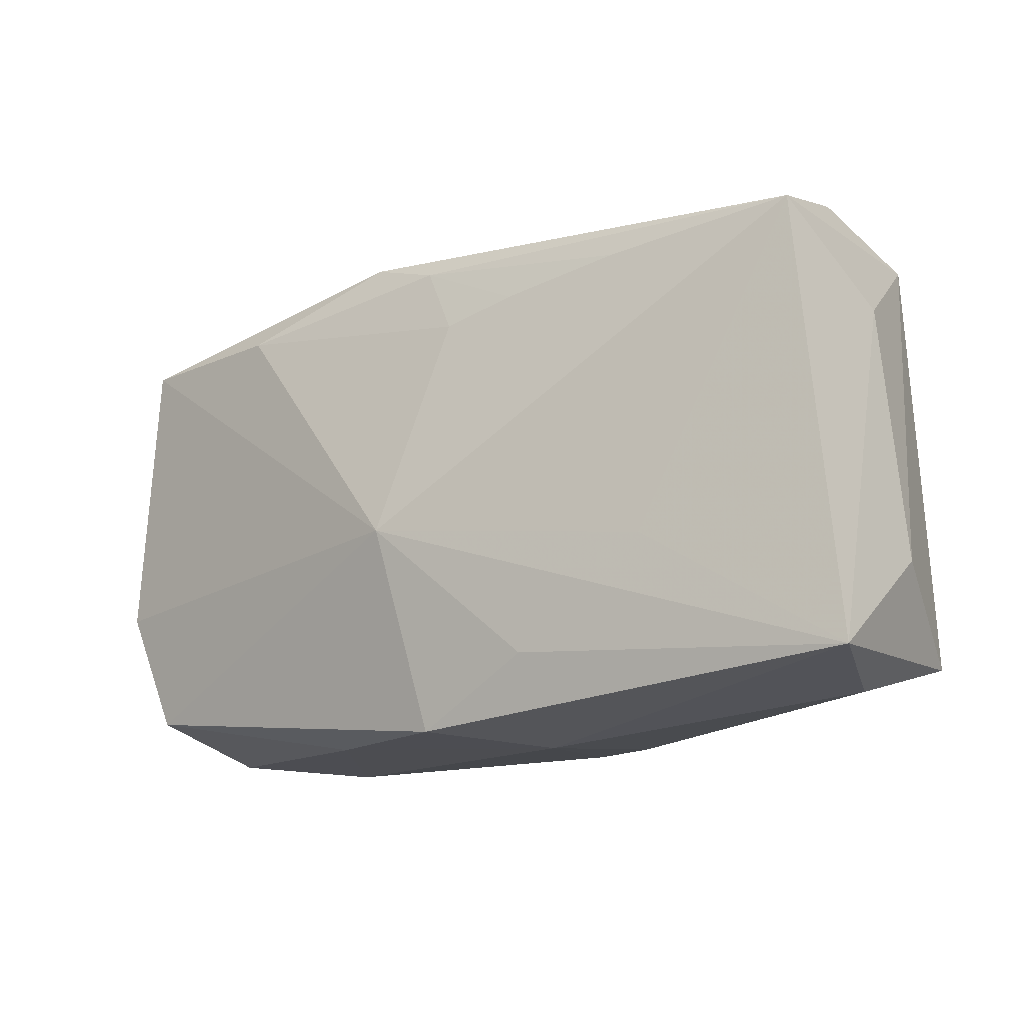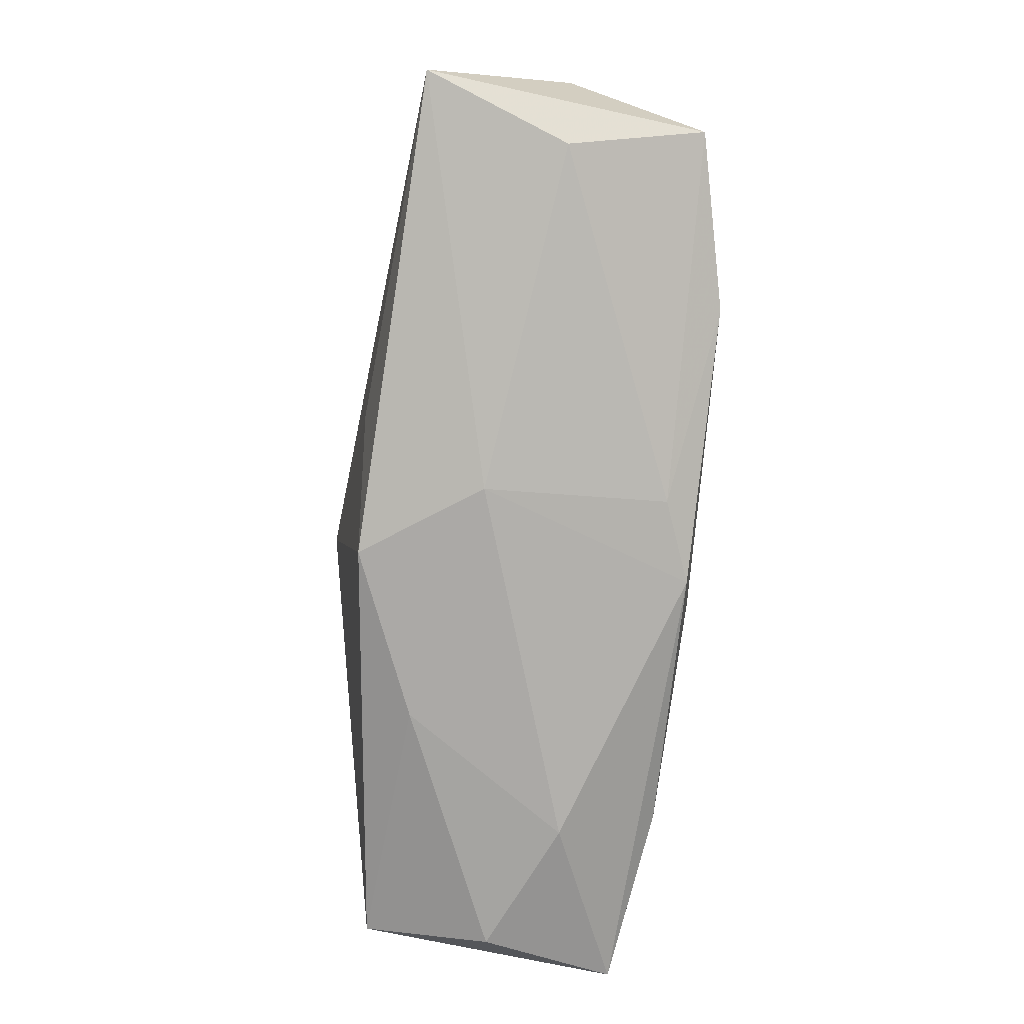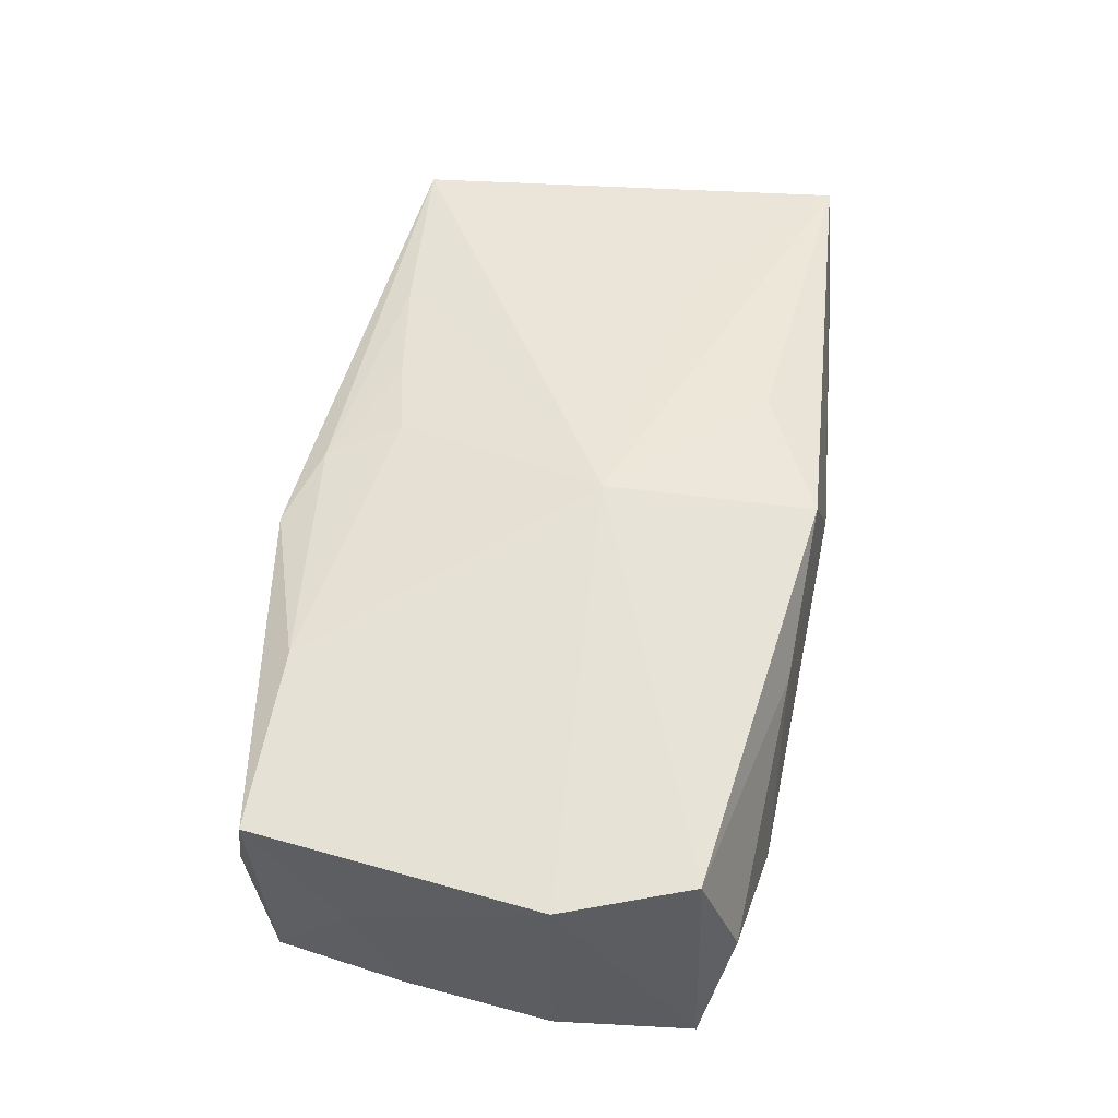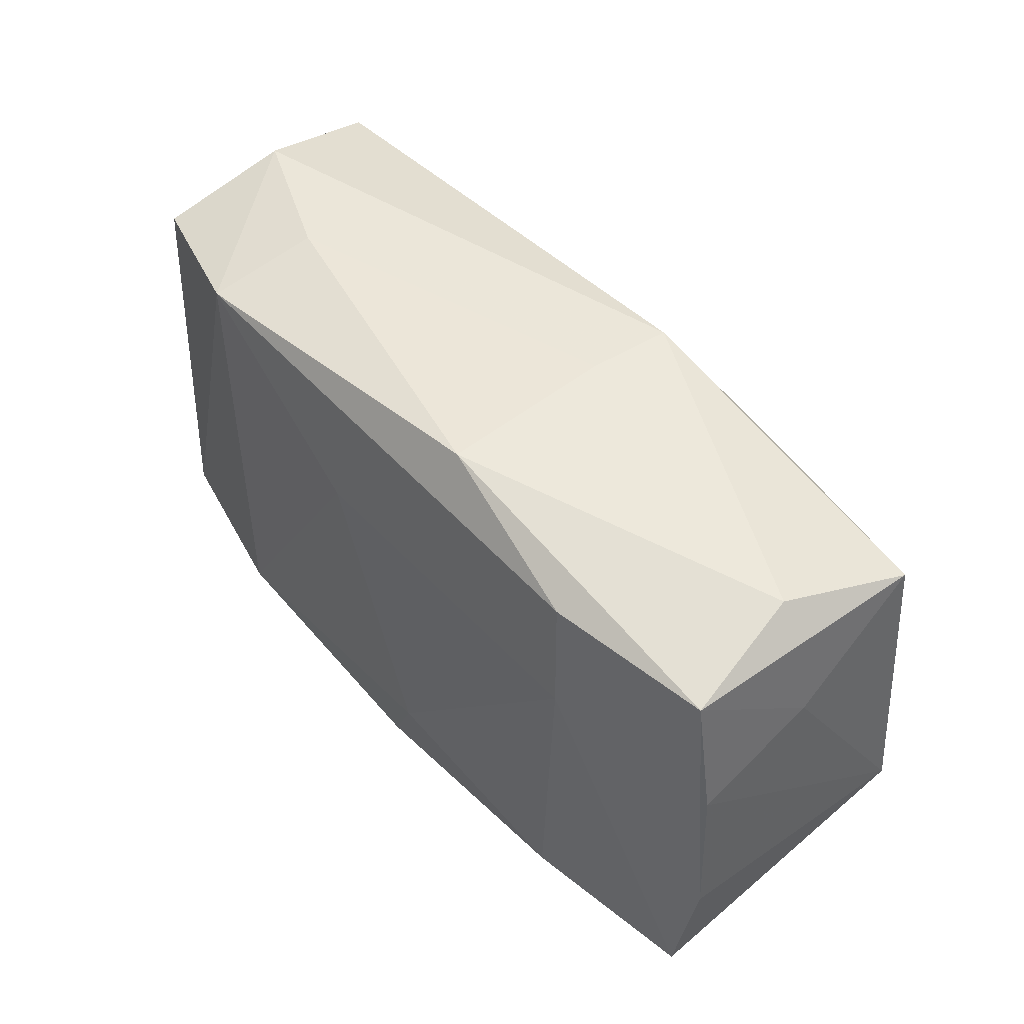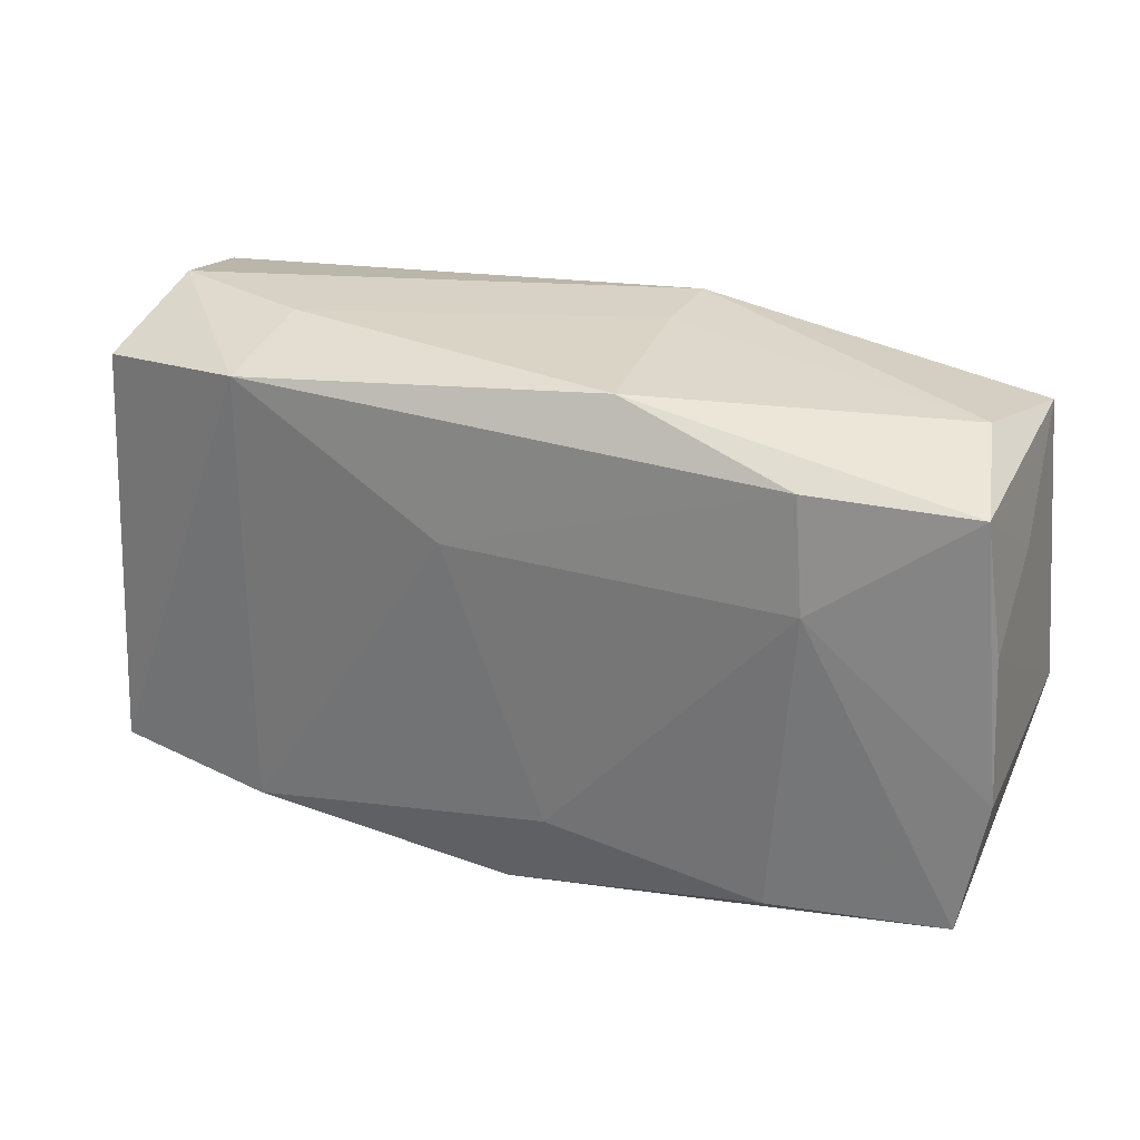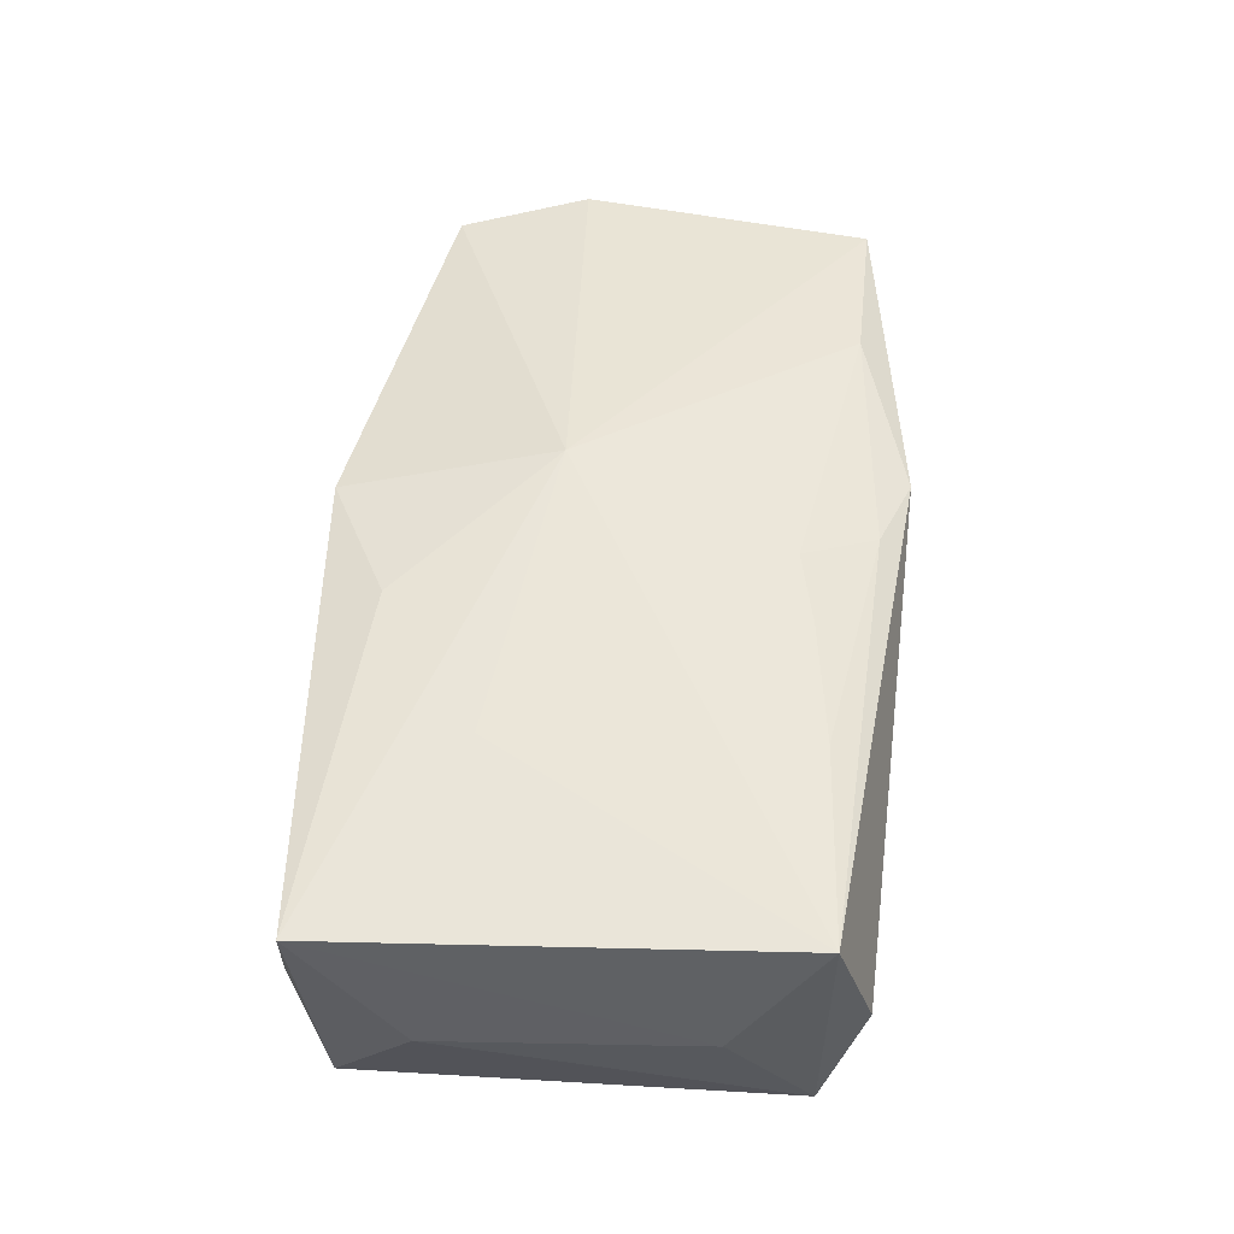
<metadata>
{"format":"obj","ext":"obj","renderer":"f3d","projection":"perspective","resolution":1024,"background":"white","views":[{"elev":-14.2,"azim":34.5,"up":"+Y"},{"elev":-77.7,"azim":82.7,"up":"+Y"},{"elev":52.3,"azim":-78.4,"up":"+Z"},{"elev":48.5,"azim":-131.5,"up":"+Y"},{"elev":29.4,"azim":-161.6,"up":"+Y"},{"elev":52.7,"azim":97.1,"up":"+Z"}]}
</metadata>
<code>
v 0.004217 0.008017 -0.01197
v 0.006503 0.01303 0.01087
v -0.03241 -0.006003 0.007882
v 0.02842 0.01589 -0.007938
v 0.01746 -0.006053 0.0117
v -0.001287 0.01661 0.01007
v -0.01831 -0.01837 -0.004767
v -0.006809 0.01842 0.009038
v 0.01862 -0.01477 -0.01087
v -0.002598 -0.0117 -0.01197
v -0.03057 0.004665 -0.009177
v 0.03211 -0.007894 0.000899
v -0.0003218 -0.01792 0.01126
v 0.001404 0.01169 0.01122
v 0.02825 -0.0163 0.0007711
v -0.02744 -0.01736 -0.0008018
v -0.01895 0.006941 -0.01197
v -0.003155 -0.003526 0.01366
v -0.0278 0.01615 -0.0007351
v 0.03008 -0.0138 -0.008198
v -0.03126 -0.00583 -0.009496
v 0.02824 0.01602 0.009729
v -0.03082 0.008038 -0.000839
v -0.01825 0.01438 0.01005
v -0.01817 0.01485 -0.0113
v 0.01827 0.01713 -0.01116
v 0.03176 -0.01487 0.01056
v 0.01716 0.01879 -0.003607
v 0.03024 0.01008 0.0008873
v 0.005659 -0.01744 -0.008921
v -0.006247 0.01864 0.003029
v -0.02968 -0.01548 -0.00986
v -0.02927 0.01393 -0.009396
v -0.02869 -0.01473 0.007715
v -0.03057 0.01427 0.008037
v -0.01127 -0.01788 0.006502
v -0.01744 -0.0152 -0.01144
v 0.008097 -0.01327 0.01206
v 0.0002941 -0.01742 -0.01104
v 0.005217 -0.01862 0.003388
v 0.02706 0.01855 0.000817
v 0.01485 0.01453 0.0104
v -0.006398 0.01879 -0.00947
f 21 32 3
f 18 3 34
f 34 13 18
f 3 32 34
f 5 22 18
f 37 39 32
f 18 13 38
f 16 34 32
f 39 37 10
f 22 8 6
f 22 5 27
f 27 38 13
f 27 5 18
f 18 38 27
f 27 13 40
f 4 20 26
f 13 34 36
f 34 16 36
f 40 13 36
f 26 20 9
f 1 26 9
f 9 10 1
f 39 10 9
f 25 26 1
f 35 3 18
f 22 6 42
f 18 22 42
f 26 28 41
f 41 4 26
f 22 4 41
f 41 8 22
f 41 28 8
f 22 27 29
f 29 4 22
f 20 27 15
f 15 27 40
f 40 36 7
f 7 36 16
f 7 39 40
f 32 39 7
f 7 16 32
f 30 9 20
f 20 15 30
f 39 9 30
f 30 15 40
f 40 39 30
f 43 28 26
f 26 25 43
f 43 25 33
f 1 10 17
f 17 25 1
f 17 10 37
f 17 37 32
f 32 21 17
f 21 33 17
f 33 25 17
f 24 6 8
f 8 35 24
f 14 6 24
f 18 14 24
f 24 35 18
f 11 33 21
f 11 21 3
f 2 6 14
f 2 42 6
f 2 14 18
f 18 42 2
f 20 4 12
f 4 29 12
f 12 27 20
f 12 29 27
f 8 28 31
f 28 43 31
f 33 35 19
f 19 43 33
f 19 31 43
f 19 35 8
f 8 31 19
f 23 35 33
f 33 11 23
f 3 35 23
f 23 11 3

</code>
